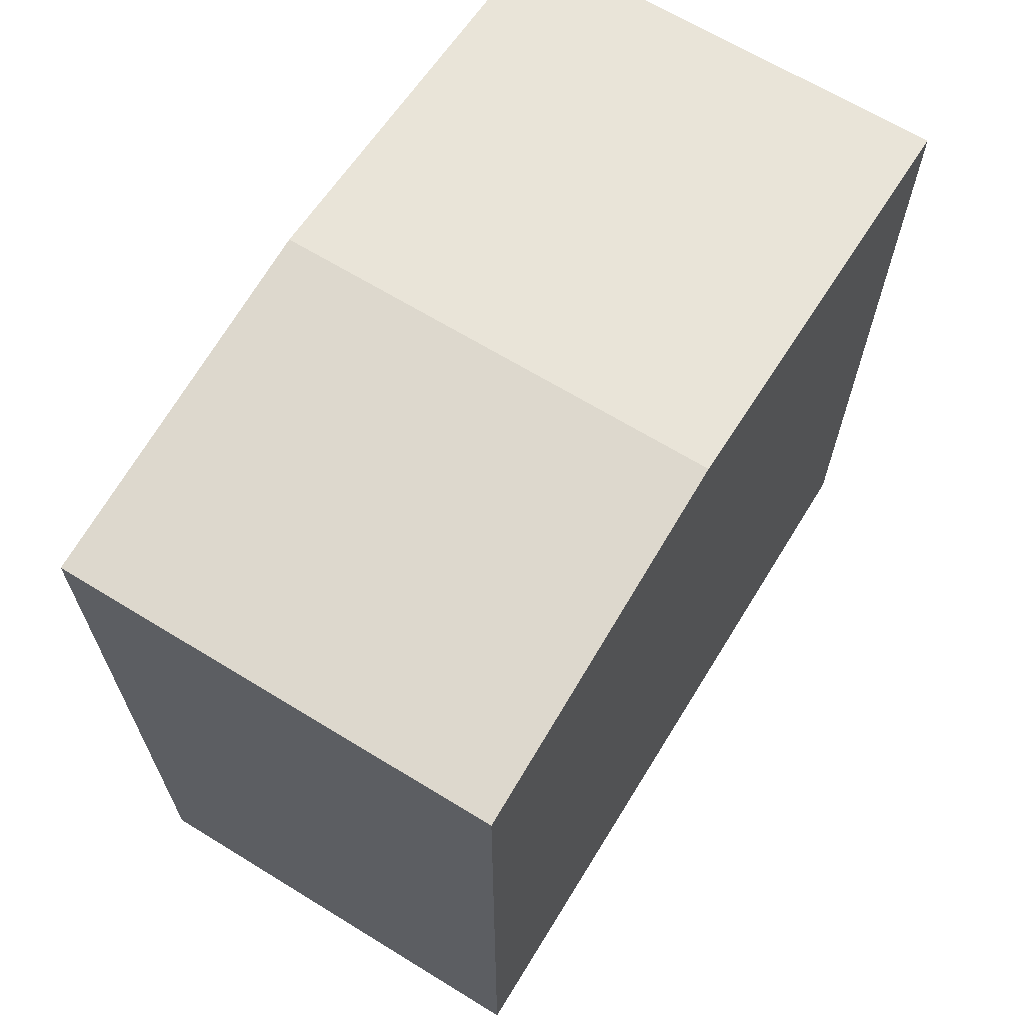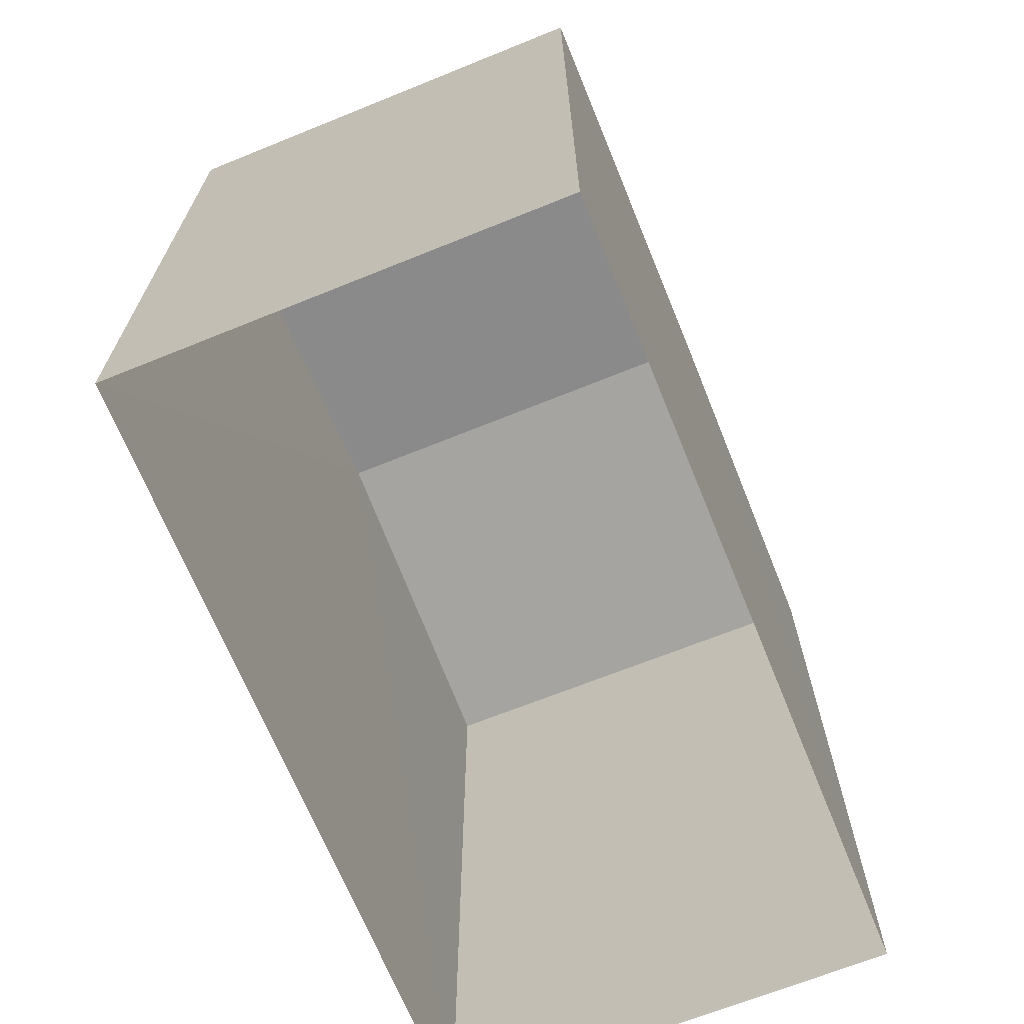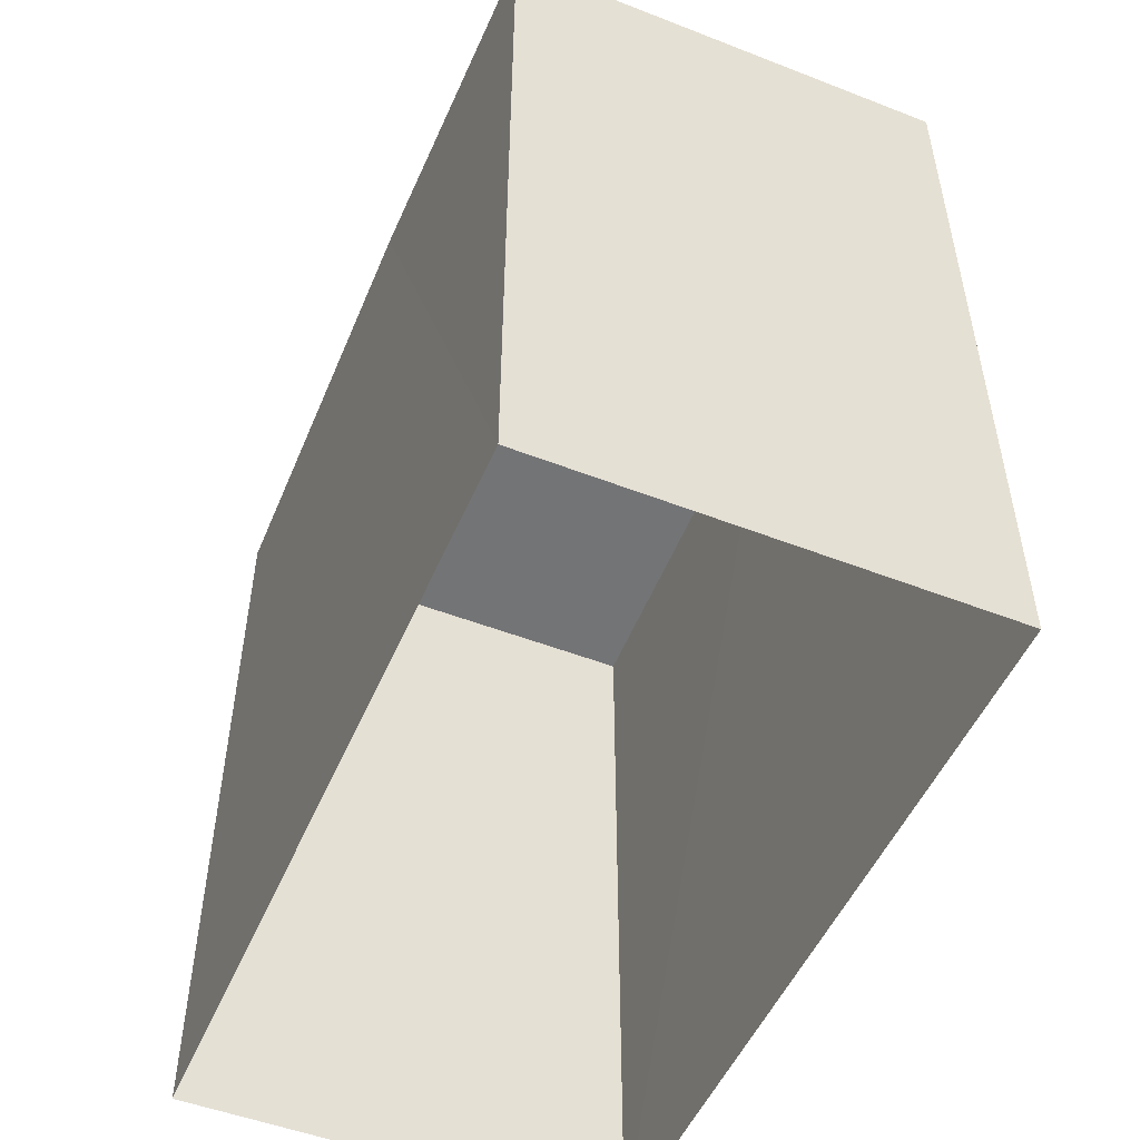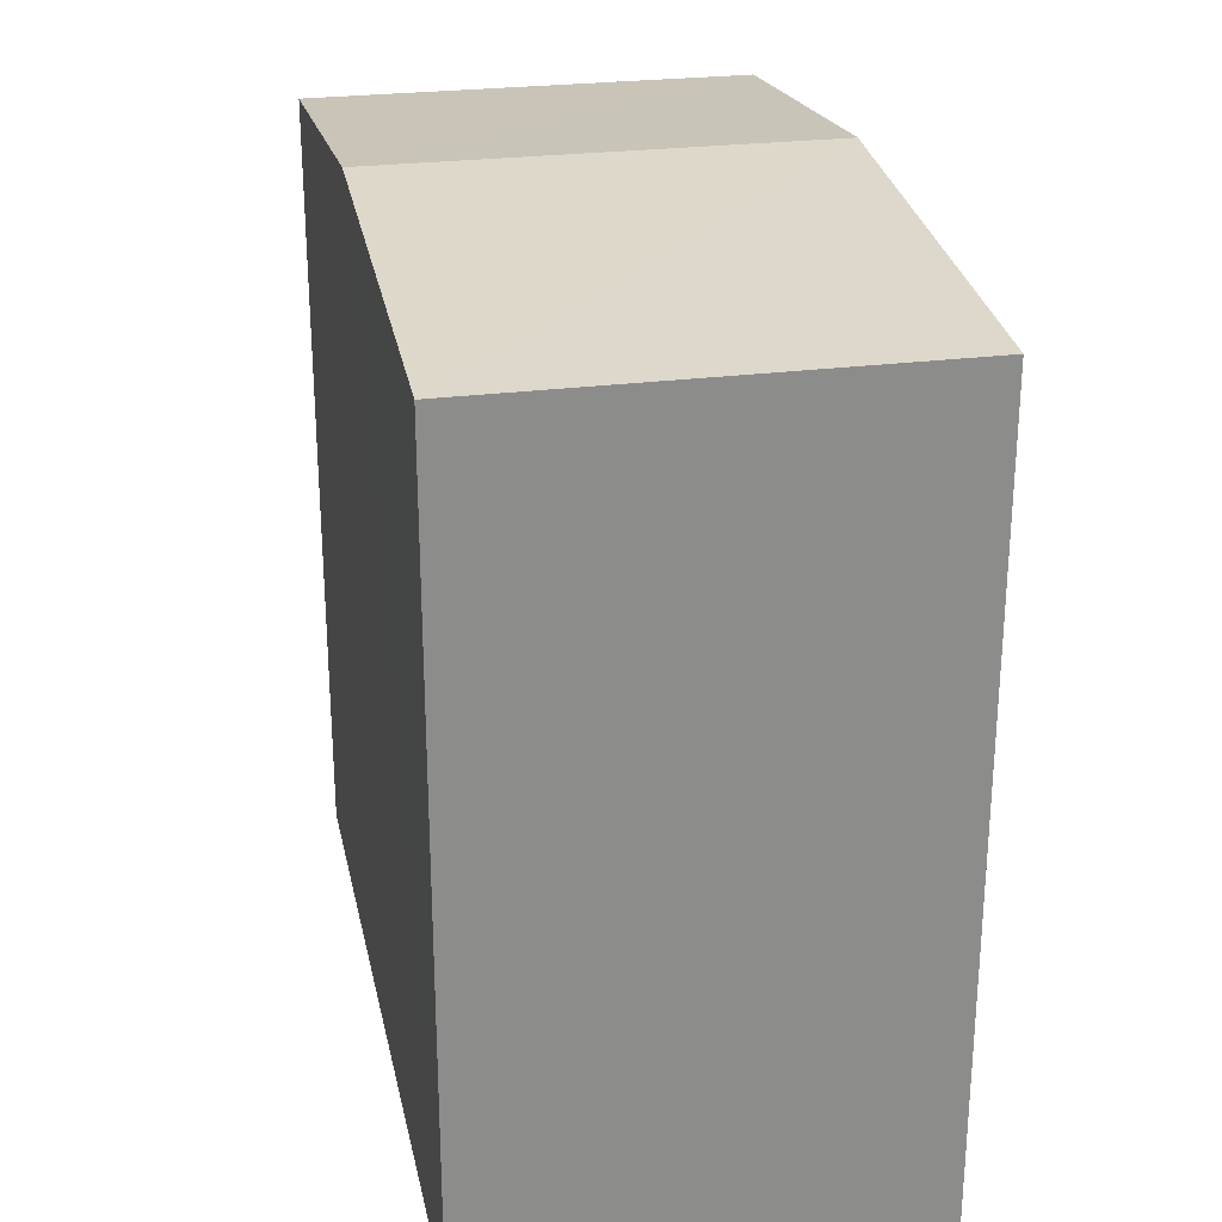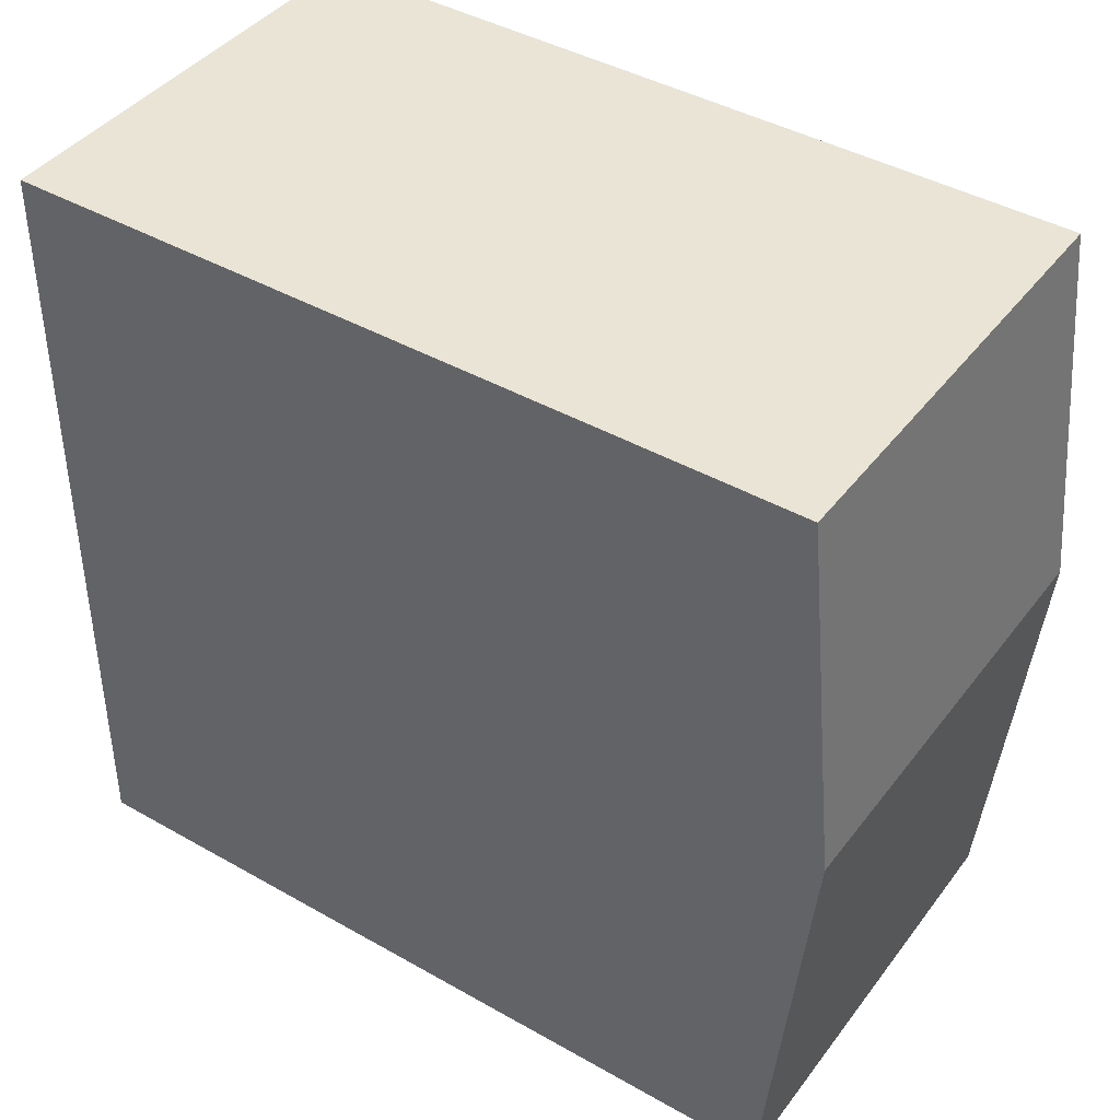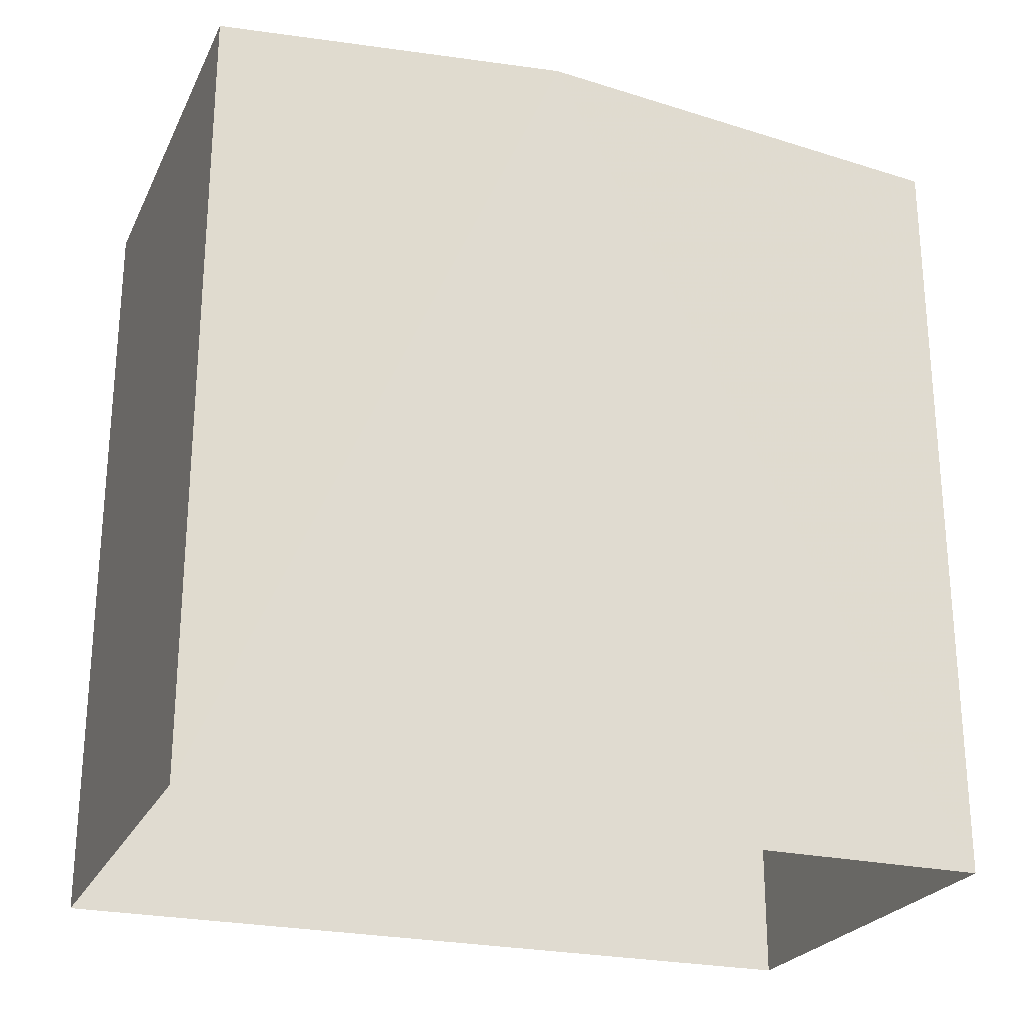
<metadata>
{"format":"obj","ext":"obj","renderer":"f3d","projection":"perspective","resolution":1024,"background":"white","views":[{"elev":66.0,"azim":-149.3,"up":"+Z"},{"elev":-68.1,"azim":21.1,"up":"+Z"},{"elev":-51.0,"azim":156.2,"up":"+Z"},{"elev":26.1,"azim":-12.5,"up":"+Z"},{"elev":43.0,"azim":-56.0,"up":"+Y"},{"elev":-24.5,"azim":-111.8,"up":"+Z"}]}
</metadata>
<code>
v -3.719e+05 -1.044e+05 29.96
v -3.719e+05 -1.044e+05 29.96
v -3.719e+05 -1.044e+05 29.96
v -3.719e+05 -1.044e+05 29.96
v -3.719e+05 -1.044e+05 40.46
v -3.719e+05 -1.044e+05 40.46
v -3.719e+05 -1.044e+05 40.98
v -3.719e+05 -1.044e+05 40.98
v -3.719e+05 -1.044e+05 40.46
v -3.719e+05 -1.044e+05 40.46
f 1 2 3
f 4 1 3
f 5 6 7
f 8 5 7
f 9 10 8
f 7 9 8
f 10 3 8
f 3 2 8
f 2 5 8
f 6 1 7
f 1 4 7
f 4 9 7
f 5 2 1
f 6 5 1
f 10 4 3
f 10 9 4

</code>
